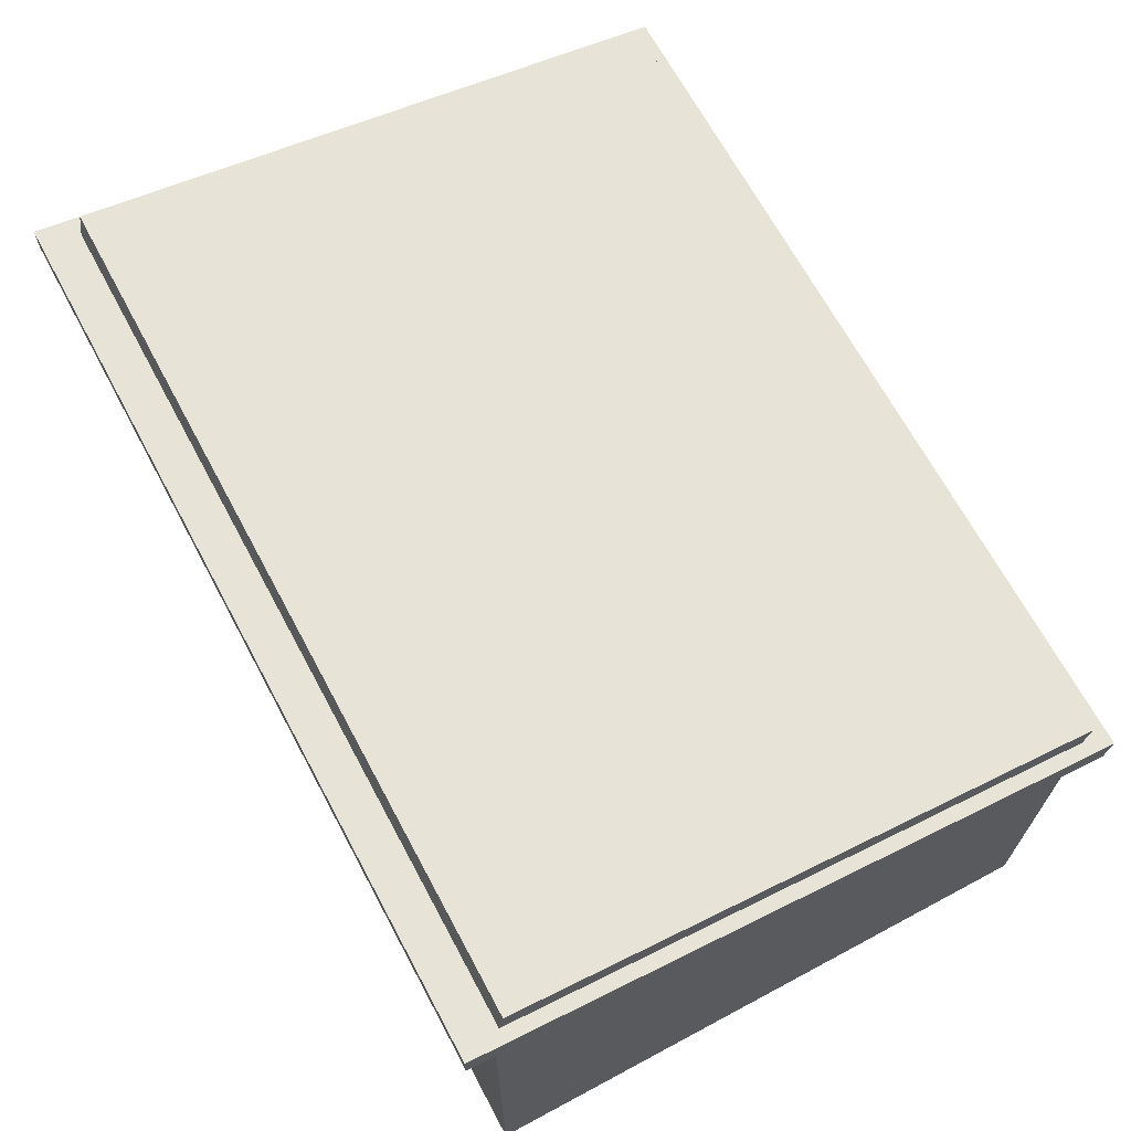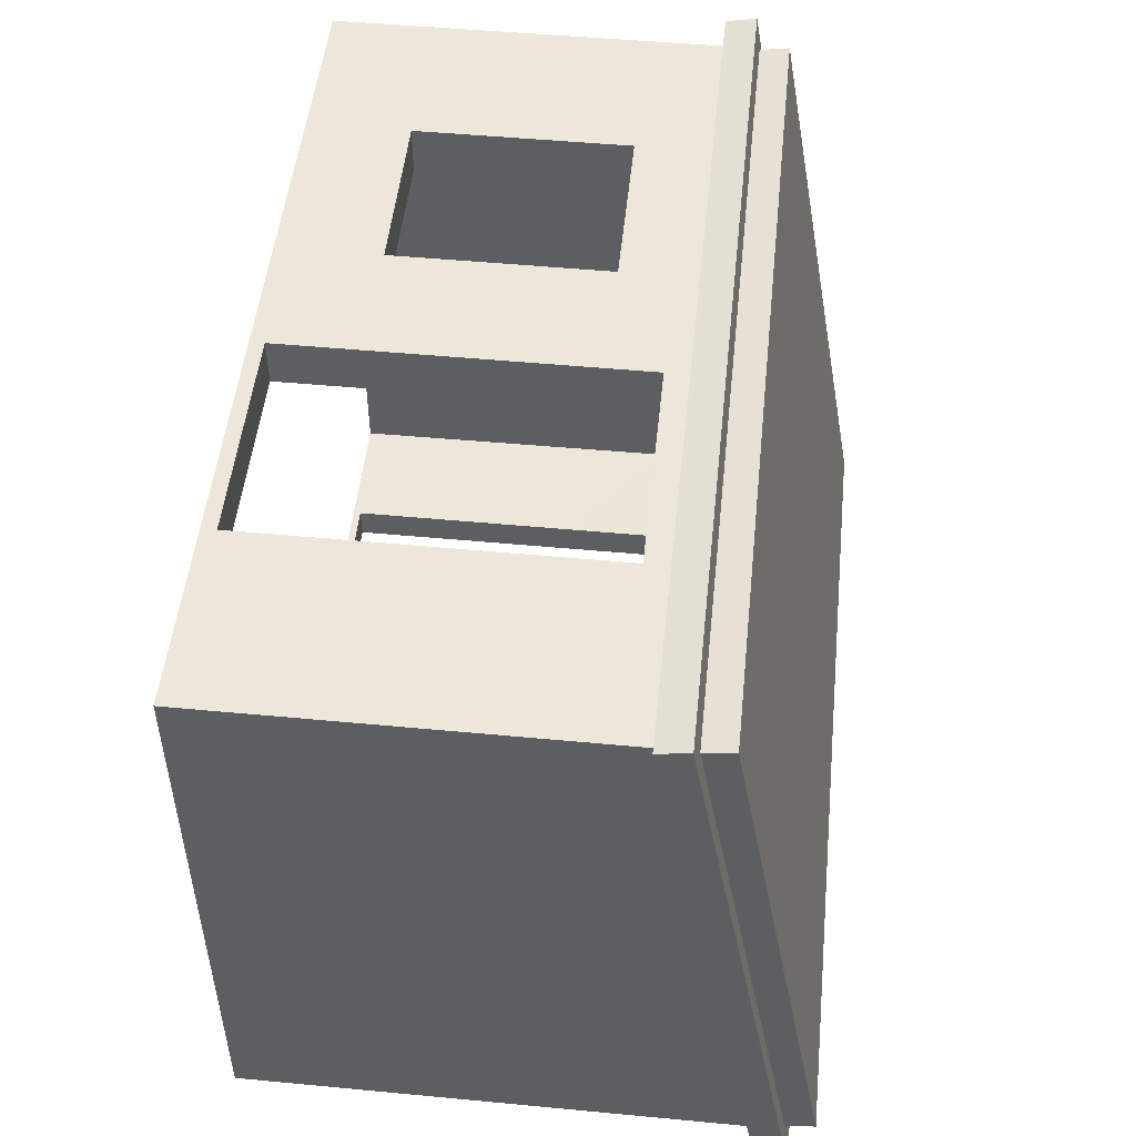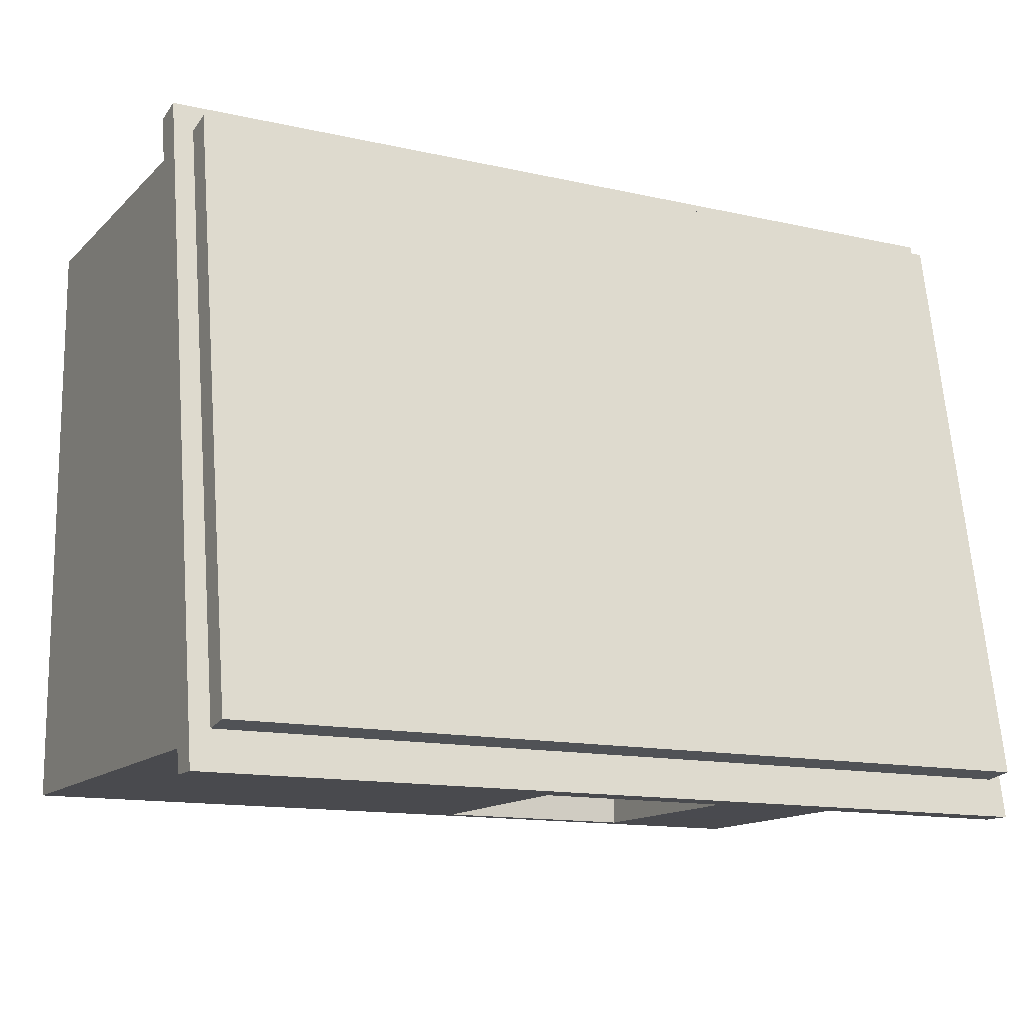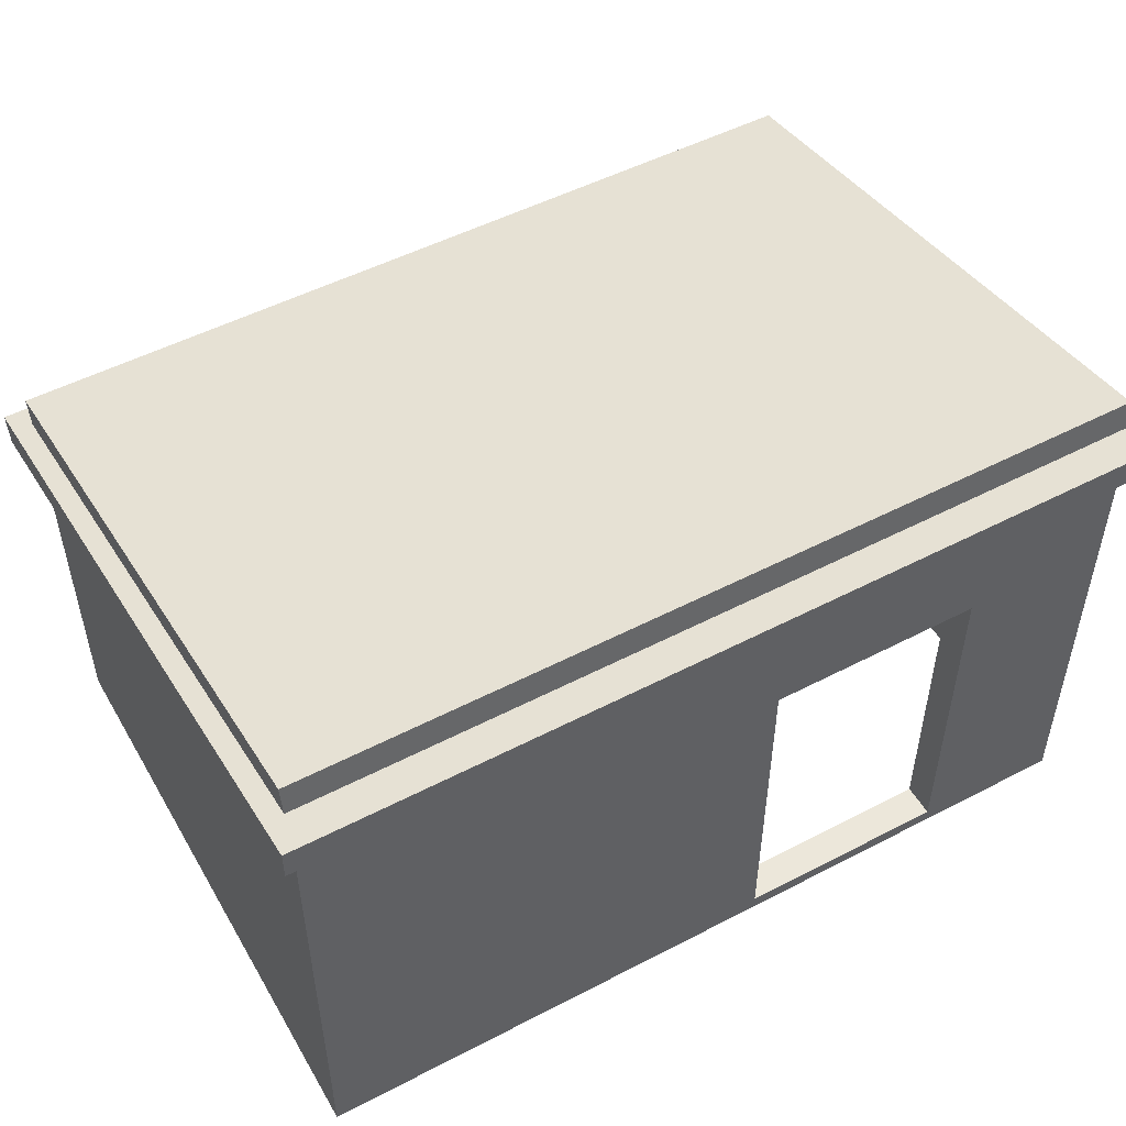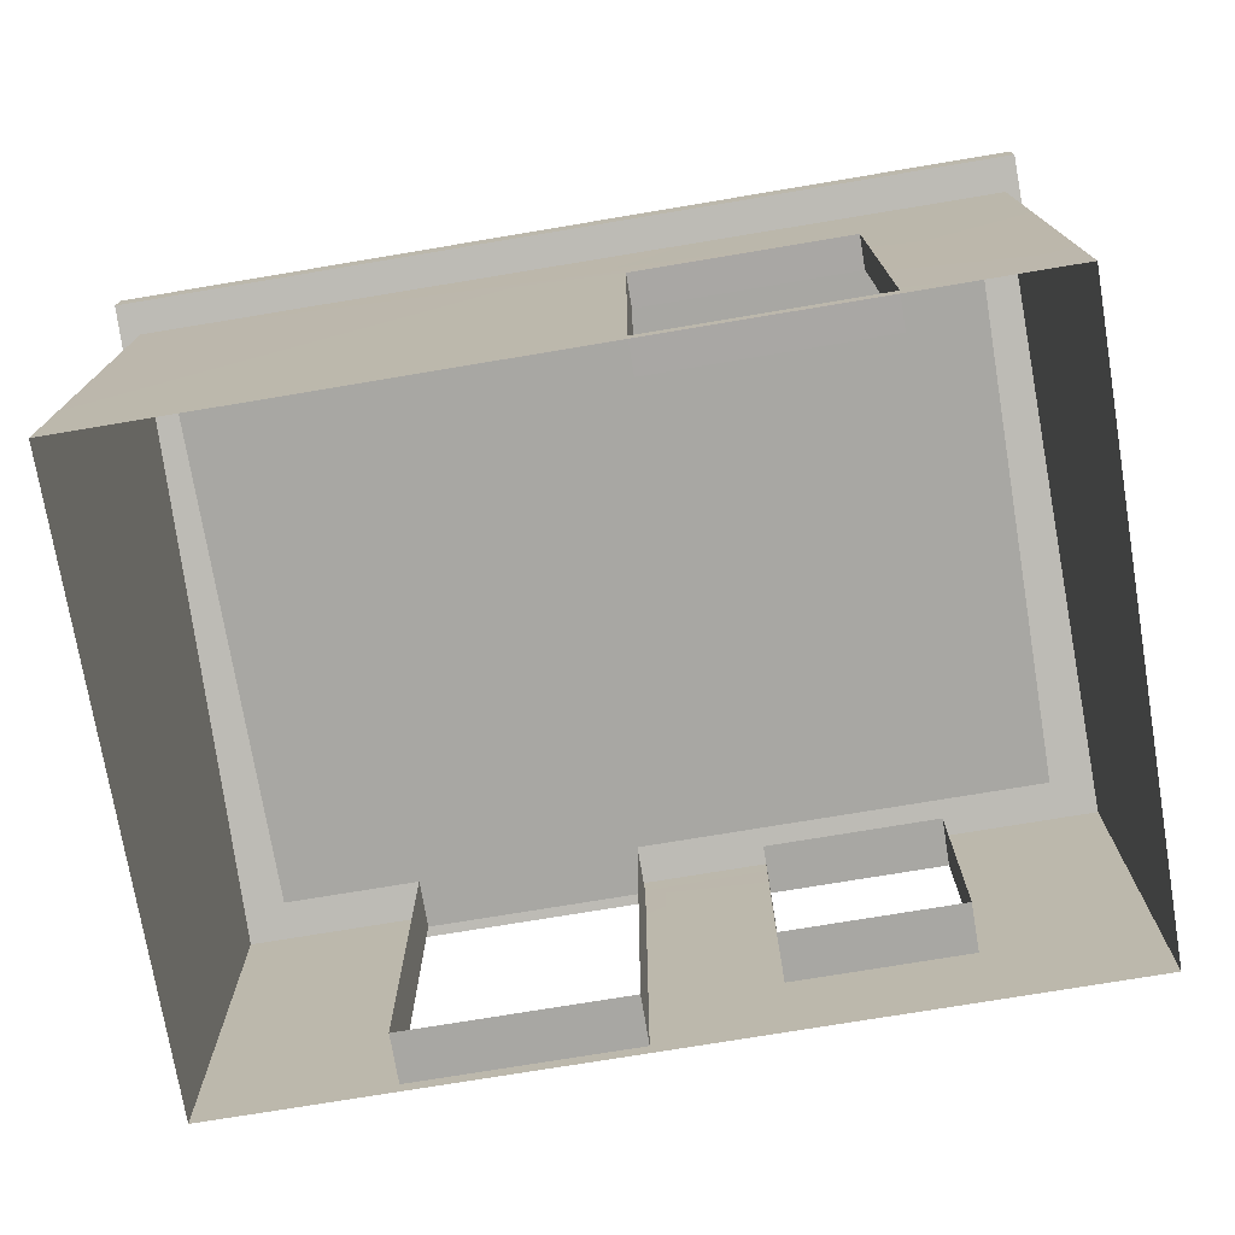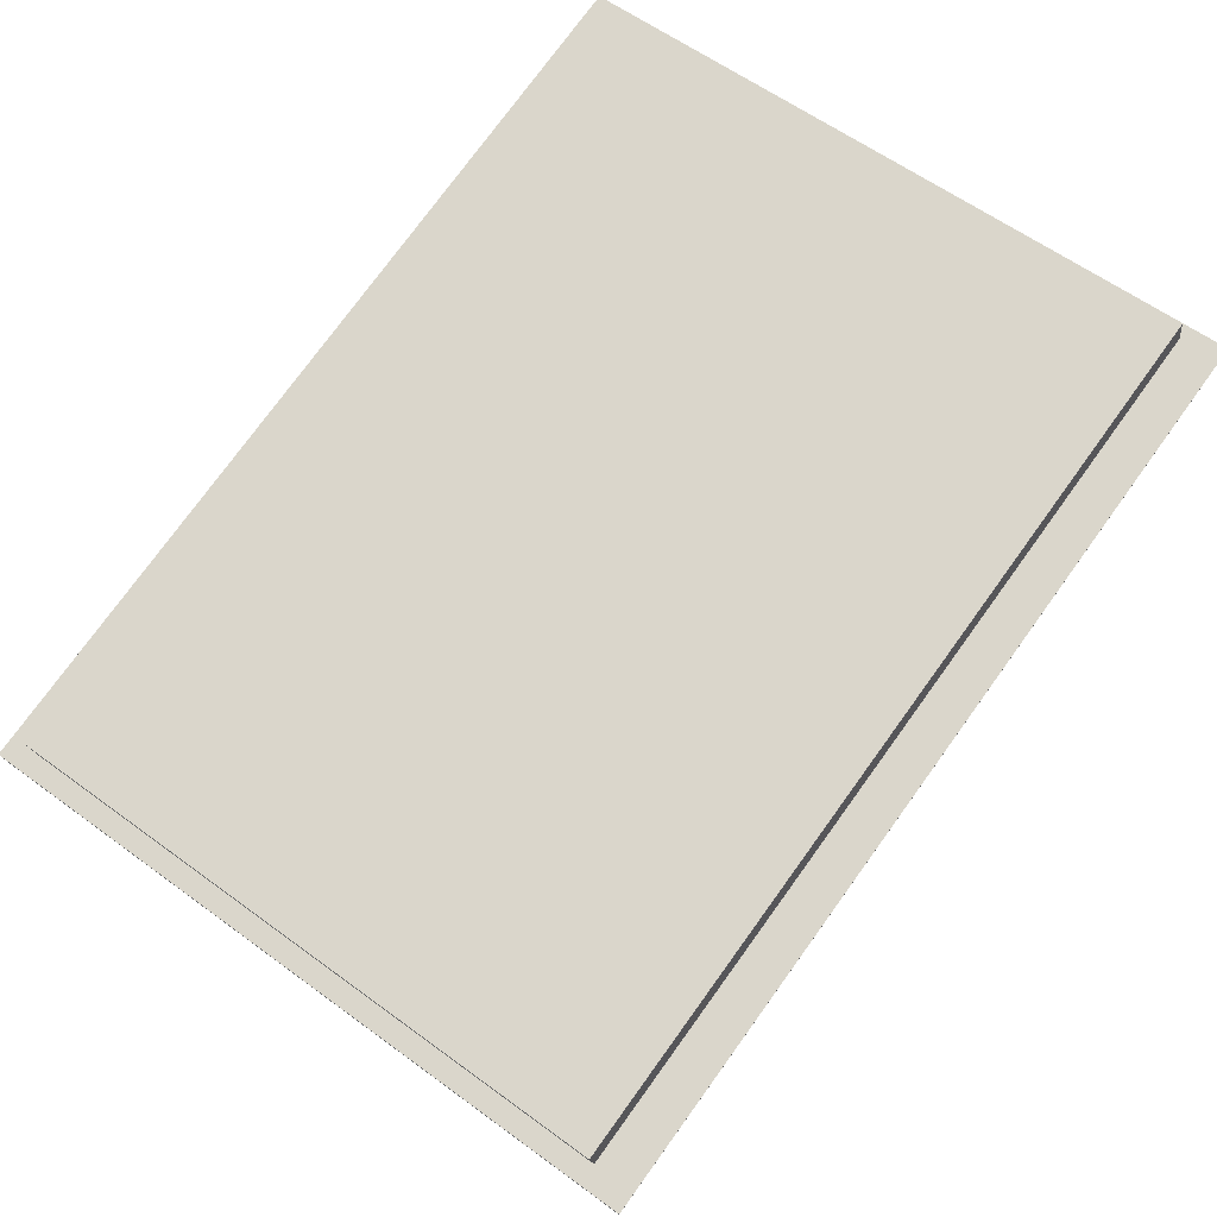
<metadata>
{"format":"obj","ext":"obj","renderer":"f3d","projection":"perspective","resolution":1024,"background":"white","views":[{"elev":67.6,"azim":61.8,"up":"+Z"},{"elev":50.4,"azim":-84.1,"up":"+Y"},{"elev":-13.4,"azim":-27.2,"up":"+Y"},{"elev":51.0,"azim":-29.5,"up":"+Z"},{"elev":-74.4,"azim":9.5,"up":"+Z"},{"elev":76.2,"azim":-54.1,"up":"+Z"}]}
</metadata>
<code>
g royale_house_forester_mesh_lod00_A
v 4.168 2.969 -1.195e-06
v 4.168 -2.892 4.858
v 4.168 2.969 3.821
v 4.168 -2.912 2.122e-07
v -4.11 -2.912 -2.687e-06
v -4.11 2.969 3.821
v -4.11 -2.912 4.858
v -4.11 2.969 -4.781e-06
v 4.168 -2.912 2.122e-07
v 2.675 -2.912 0.143
v 2.675 -2.912 3.561
v 4.168 -2.892 4.858
v -4.11 -2.912 -2.687e-06
v -4.11 -2.912 4.858
v 0.5649 -2.912 3.561
v 0.5649 -2.912 0.143
v -4.11 2.969 3.821
v -0.2259 2.969 3.56
v 4.168 2.969 3.821
v -2.336 2.969 3.56
v -4.11 2.969 -4.781e-06
v -2.336 2.969 0.1393
v -0.2259 2.969 0.1393
v 4.168 2.969 -1.195e-06
v 0.9584 2.969 0.9897
v 0.9584 2.969 3.064
v 2.638 2.969 3.064
v 2.638 2.969 0.9897
v -0.2259 2.969 3.56
v -0.2259 2.499 0.1393
v -0.2259 2.969 0.1393
v -0.2259 2.499 3.56
v -2.336 2.969 0.1393
v -2.336 2.499 3.56
v -2.336 2.969 3.56
v -2.336 2.499 0.1393
v 2.675 -2.912 0.143
v 2.675 -2.586 3.559
v 2.675 -2.912 3.561
v 2.675 -2.586 0.1412
v 2.675 -2.912 3.561
v 0.5649 -2.586 3.559
v 0.5649 -2.912 3.561
v 2.675 -2.586 3.559
v 0.5649 -2.912 3.561
v 0.5649 -2.586 0.1412
v 0.5649 -2.912 0.143
v 0.5649 -2.586 3.559
v 0.9584 2.969 0.9897
v 0.9584 2.499 3.064
v 0.9584 2.969 3.064
v 0.9584 2.499 0.9897
v 2.638 2.969 3.064
v 2.638 2.499 0.9897
v 2.638 2.969 0.9897
v 2.638 2.499 3.064
v 2.638 2.969 0.9897
v 0.9584 2.499 0.9897
v 0.9584 2.969 0.9897
v 2.638 2.499 0.9897
v 0.9584 2.969 3.064
v 2.638 2.499 3.064
v 2.638 2.969 3.064
v 0.9584 2.499 3.064
v -2.336 2.499 0.1393
v -2.336 2.969 0.1393
v -0.2259 2.969 0.1393
v -0.2259 2.499 0.1393
v 2.675 -2.586 0.1412
v 2.675 -2.912 0.143
v 0.5649 -2.912 0.143
v 0.5649 -2.586 0.1412
v -2.336 2.969 3.56
v -0.2259 2.499 3.56
v -0.2259 2.969 3.56
v -2.336 2.499 3.56
v 3.717 2.499 3.56
v -3.649 2.499 3.56
v -3.649 -2.605 3.56
v 3.717 -2.605 3.56
v -4.301 -3.215 5.219
v 4.301 -3.215 5.219
v 4.301 -3.215 4.919
v -4.301 -3.215 4.919
v 4.301 -3.215 4.919
v 4.301 -3.215 5.219
v 4.301 3.215 4.09
v 4.301 3.162 3.79
v -4.301 3.162 3.79
v -4.301 3.215 4.09
v -4.301 -3.215 5.219
v -4.301 -3.215 4.919
v 4.301 3.162 3.79
v 4.301 3.215 4.09
v -4.301 3.215 4.09
v -4.301 3.162 3.79
v -4.11 -2.795 5.443
v -4.11 2.997 4.421
v 4.168 2.997 4.421
v 4.168 -2.795 5.443
v 4.168 -2.795 5.443
v 4.168 -2.839 5.157
v -4.11 -2.839 5.157
v -4.11 -2.795 5.443
v 4.168 2.997 4.421
v 4.168 2.952 4.136
v 4.168 -2.839 5.157
v 4.168 -2.795 5.443
v -4.11 -2.795 5.443
v -4.11 -2.839 5.157
v -4.11 2.952 4.136
v -4.11 2.997 4.421
v -4.11 2.952 4.136
v 4.168 2.952 4.136
v 4.168 2.997 4.421
v -4.11 2.997 4.421
v 4.301 3.215 4.09
v 4.301 -3.215 5.219
v -4.301 -3.215 5.219
v -4.301 3.215 4.09
v -4.301 -3.215 4.919
v 4.301 -3.215 4.919
v 4.301 3.162 3.79
v -4.301 3.162 3.79
g royale_house_forester_mesh_lod00_A_0
f 3 2 1
f 2 4 1
f 7 6 5
f 6 8 5
f 11 10 9
f 9 12 11
f 9 10 13
f 11 12 14
f 14 13 15
f 15 11 14
f 16 13 10
f 16 15 13
f 19 18 17
f 18 20 17
f 17 20 21
f 22 21 20
f 22 23 21
f 24 21 23
f 18 25 23
f 26 25 18
f 27 26 18
f 24 27 19
f 19 27 18
f 28 27 24
f 25 28 23
f 28 24 23
f 31 30 29
f 32 29 30
f 35 34 33
f 36 33 34
f 39 38 37
f 40 37 38
f 43 42 41
f 44 41 42
f 47 46 45
f 48 45 46
f 51 50 49
f 52 49 50
f 55 54 53
f 56 53 54
f 59 58 57
f 60 57 58
f 63 62 61
f 64 61 62
f 67 66 65
f 68 67 65
f 71 70 69
f 72 71 69
f 75 74 73
f 76 73 74
f 79 78 77
f 80 79 77
f 83 82 81
f 84 83 81
f 87 86 85
f 88 87 85
f 91 90 89
f 92 91 89
f 95 94 93
f 96 95 93
f 99 98 97
f 100 99 97
f 103 102 101
f 104 103 101
f 107 106 105
f 108 107 105
f 111 110 109
f 112 111 109
f 115 114 113
f 116 115 113
f 119 118 117
f 120 119 117
f 123 122 121
f 124 123 121

</code>
